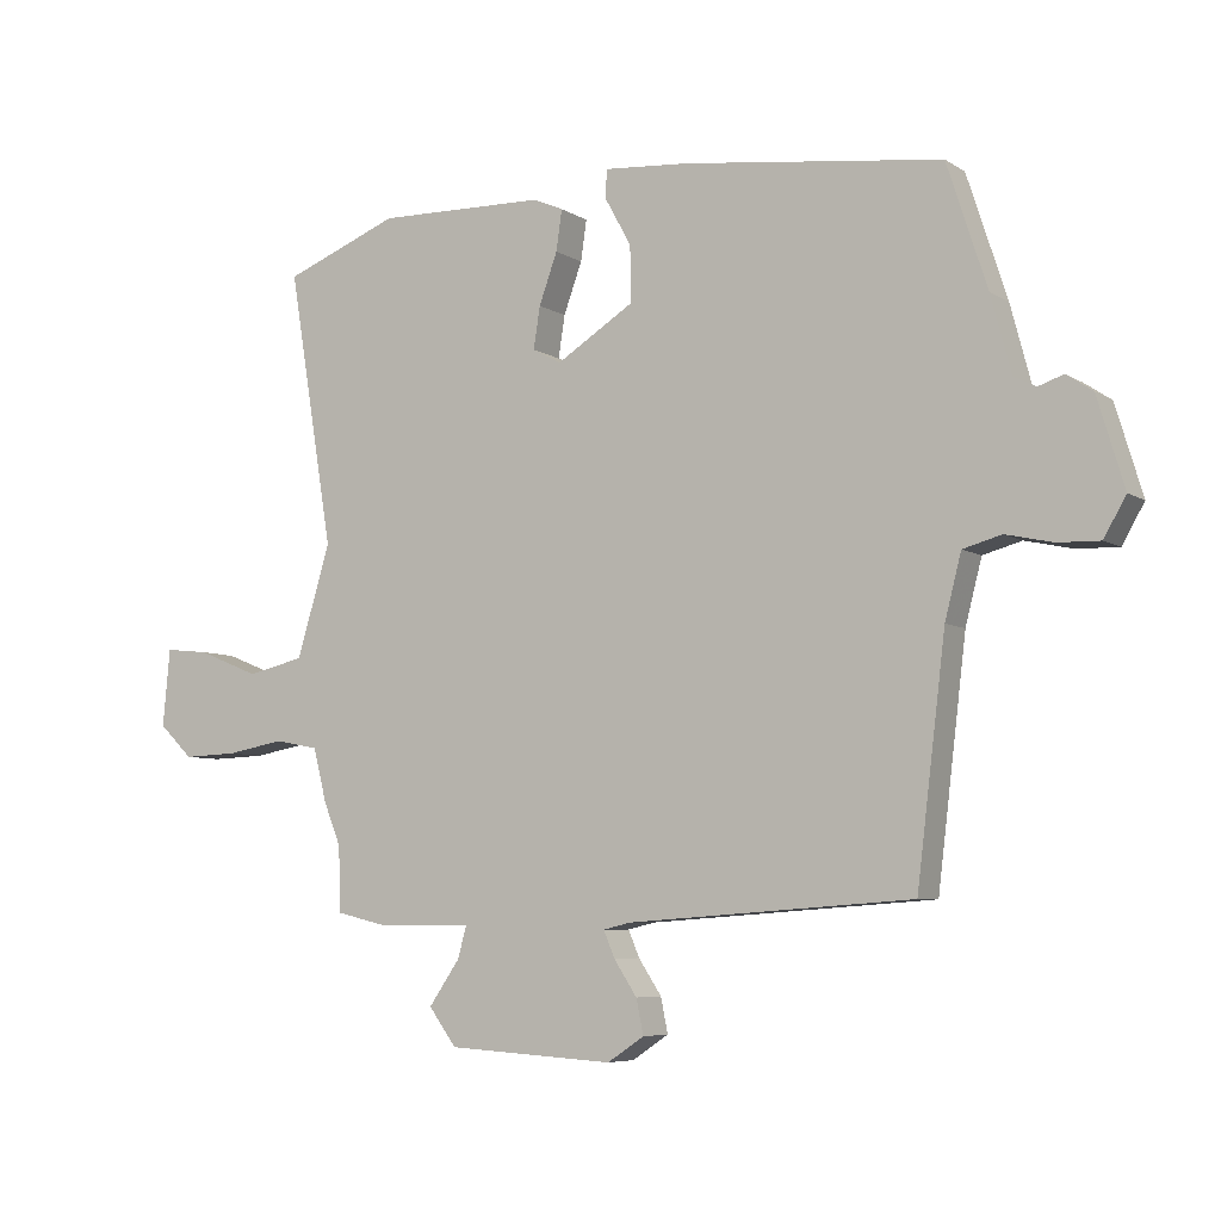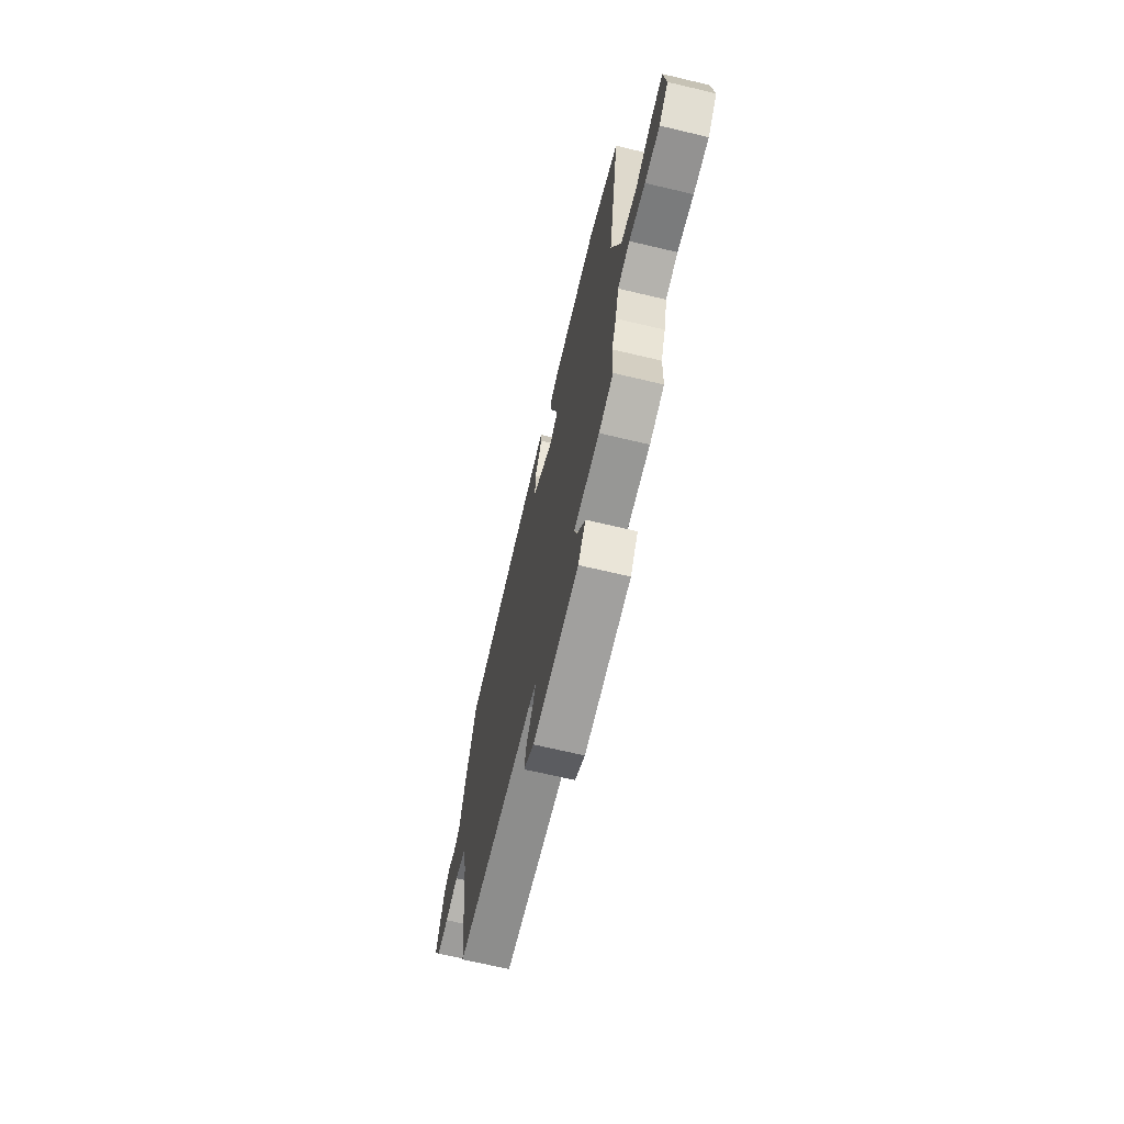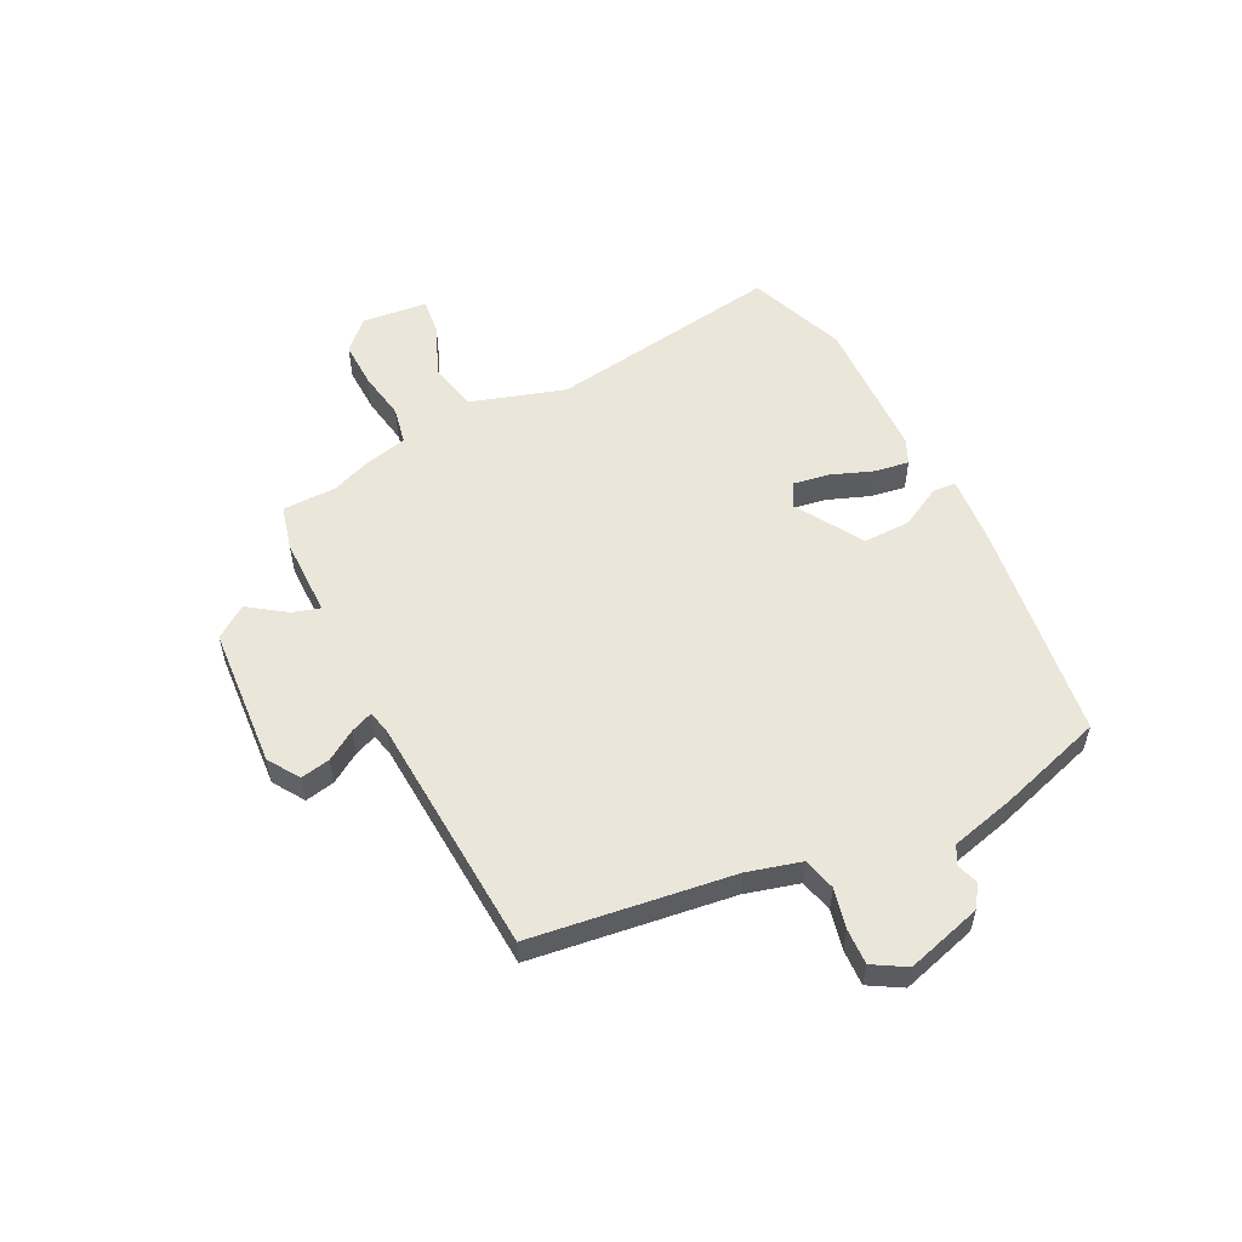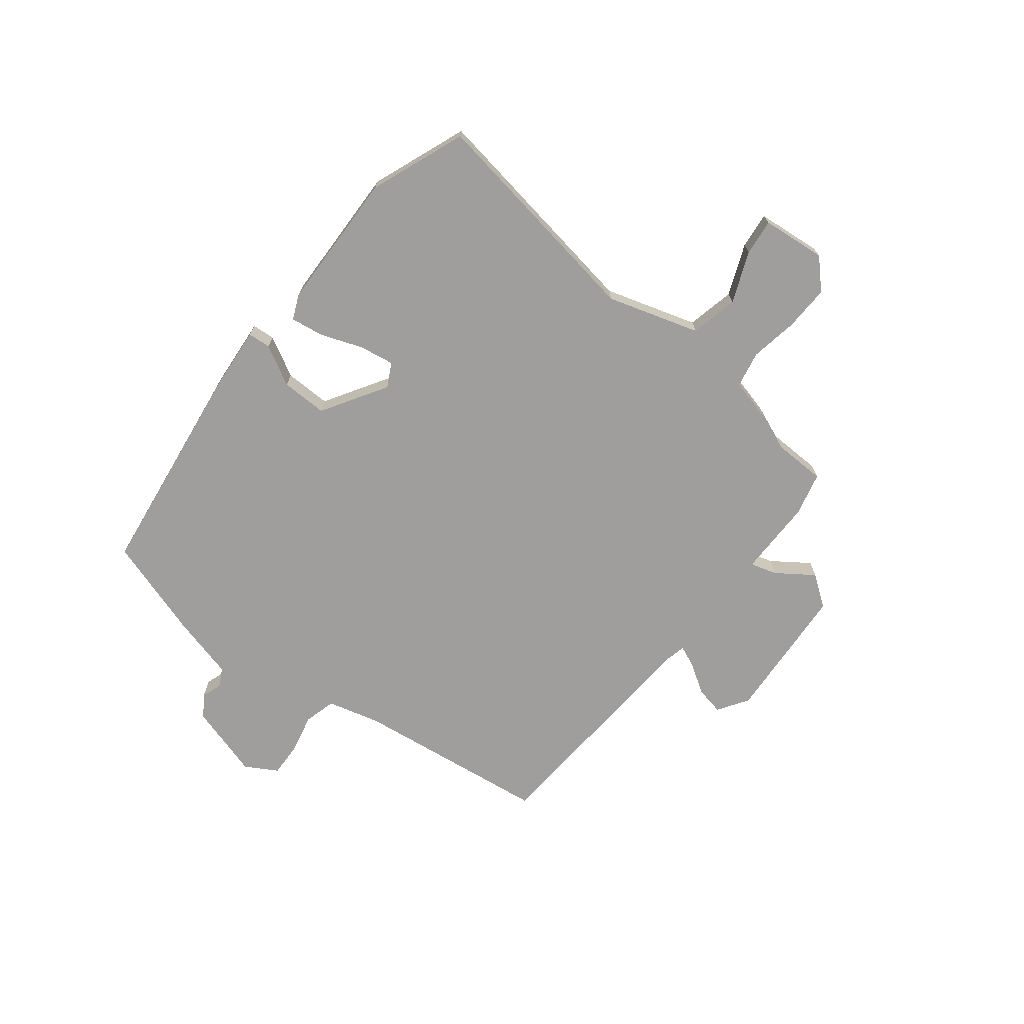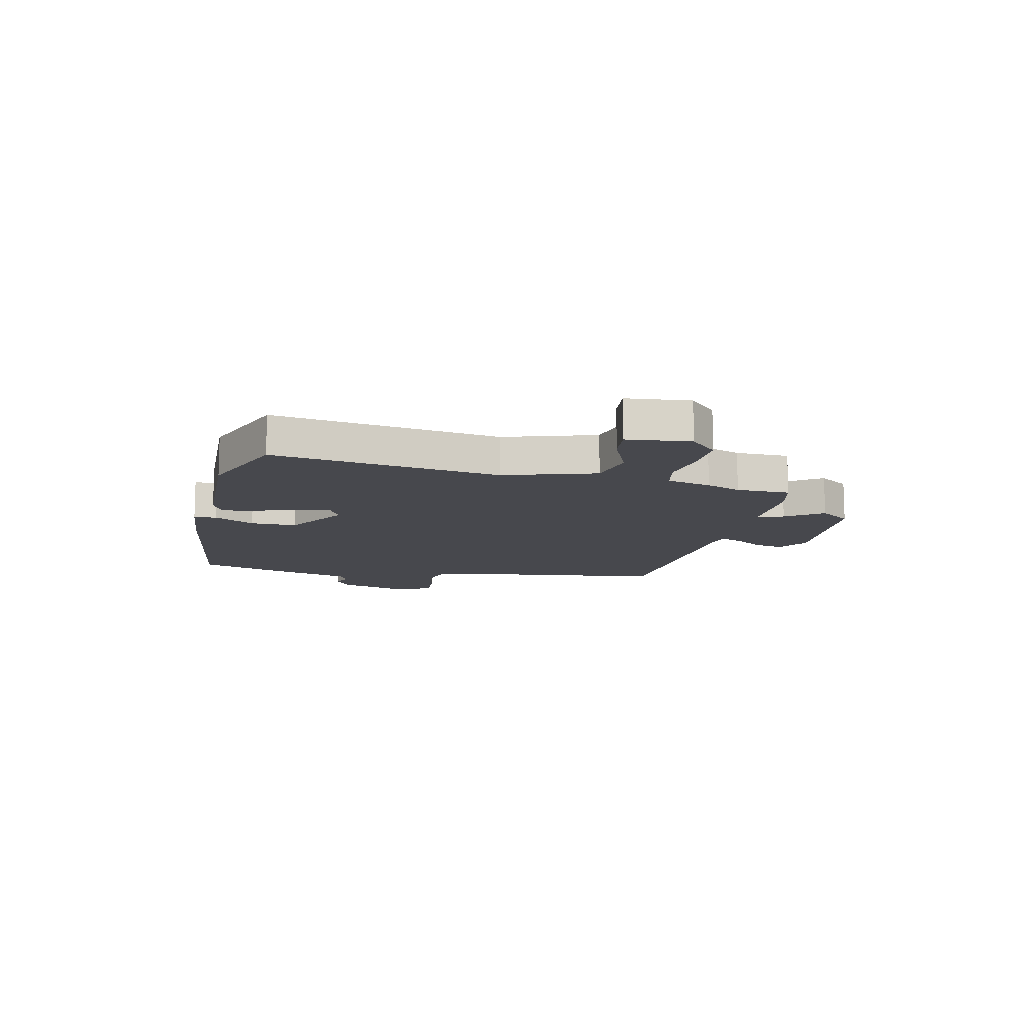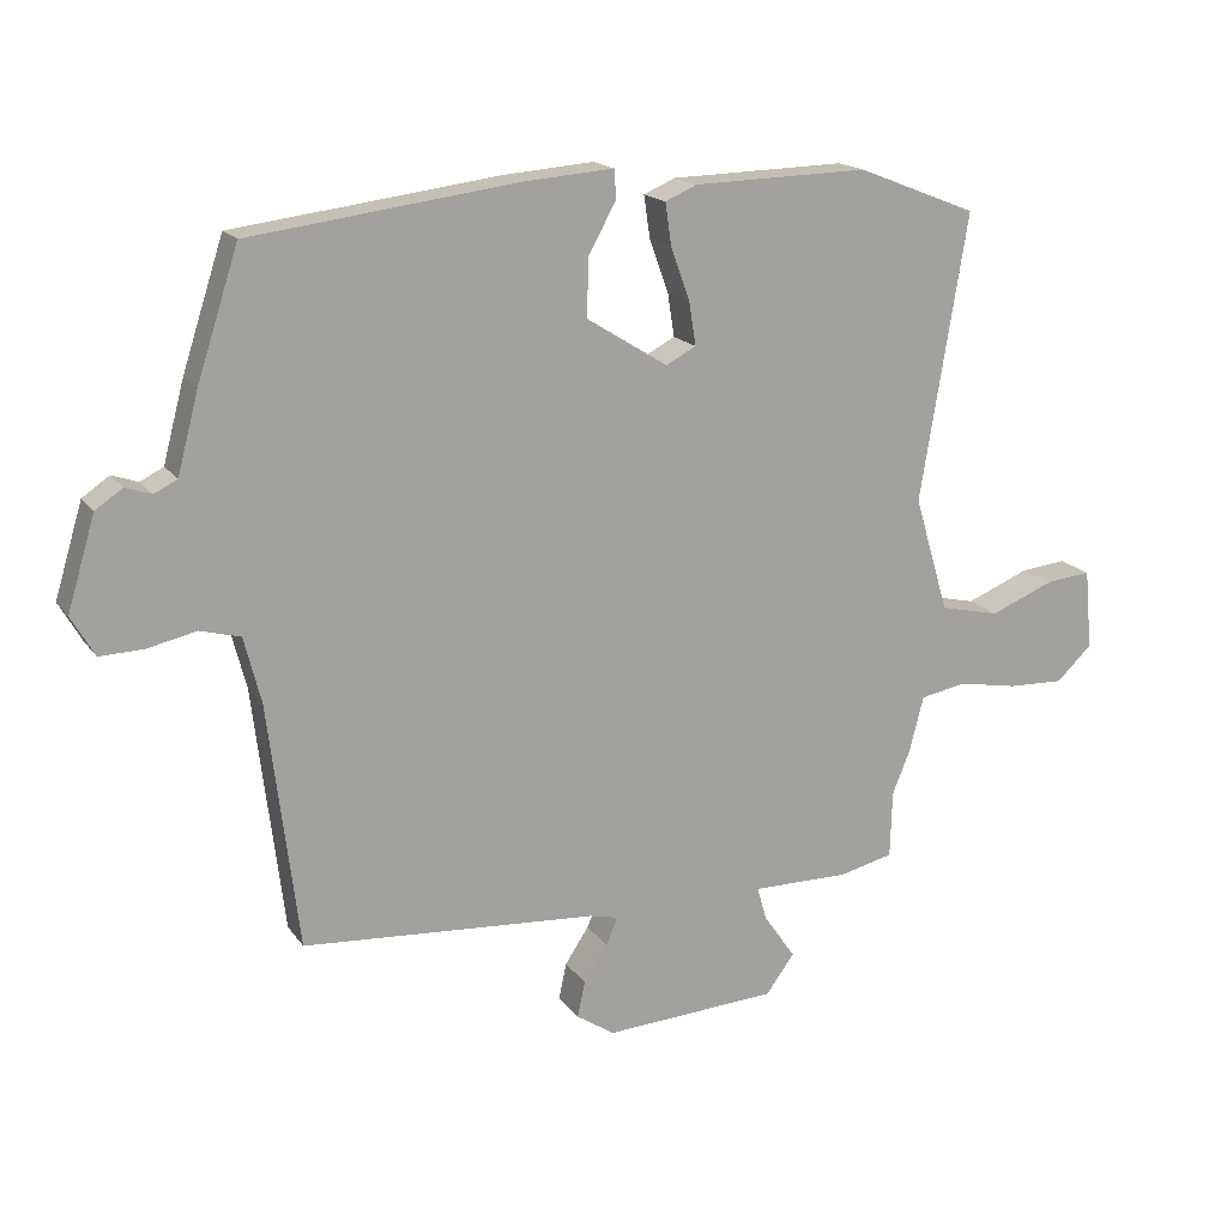
<metadata>
{"format":"obj","ext":"obj","renderer":"f3d","projection":"perspective","resolution":1024,"background":"white","views":[{"elev":-6.4,"azim":-149.9,"up":"+Z"},{"elev":-68.5,"azim":76.7,"up":"+Z"},{"elev":54.9,"azim":-116.0,"up":"+Y"},{"elev":-71.0,"azim":52.2,"up":"+Y"},{"elev":-11.8,"azim":77.9,"up":"+Y"},{"elev":17.1,"azim":-23.9,"up":"+Z"}]}
</metadata>
<code>
v 0.503 0.07 -0.412
v 0.5 0.07 -0.511
v 0.42 0.07 -0.53
v 0.277 0.07 -0.529
v 0.291 0.07 -0.578
v 0.338 0.07 -0.646
v 0.296 0.07 -0.703
v 0.041 0.07 -0.718
v -0.015 0.07 -0.681
v -0.004 0.07 -0.628
v 0.031 0.07 -0.575
v 0.048 0.07 -0.535
v 0.006 0.07 -0.525
v -0.428 0.07 -0.494
v -0.472 0.07 -0.133
v -0.497 0.07 -0.036
v -0.556 0.07 -0.02
v -0.628 0.07 -0.036
v -0.692 0.07 -0.038
v -0.726 0.07 0.021
v -0.685 0.07 0.157
v -0.645 0.07 0.184
v -0.607 0.07 0.171
v -0.573 0.07 0.188
v -0.542 0.07 0.305
v -0.481 0.07 0.493
v -0.087 0.07 0.543
v 0.043 0.07 0.553
v 0.046 0.07 0.511
v 0.005 0.07 0.437
v 0.003 0.07 0.352
v 0.122 0.07 0.278
v 0.166 0.07 0.301
v 0.156 0.07 0.365
v 0.128 0.07 0.442
v 0.119 0.07 0.504
v 0.165 0.07 0.524
v 0.423 0.07 0.53
v 0.599 0.07 0.461
v 0.53 0.07 0.041
v 0.581 0.07 -0.129
v 0.669 0.07 -0.149
v 0.763 0.07 -0.111
v 0.83 0.07 -0.104
v 0.841 0.07 -0.222
v 0.789 0.07 -0.272
v 0.706 0.07 -0.269
v 0.617 0.07 -0.253
v 0.55 0.07 -0.266
v 0.529 0.07 -0.348
v 0.503 0 -0.412
v 0.5 0 -0.511
v 0.42 0 -0.53
v 0.277 0 -0.529
v 0.291 0 -0.578
v 0.338 0 -0.646
v 0.296 0 -0.703
v 0.041 0 -0.718
v -0.015 0 -0.681
v -0.004 0 -0.628
v 0.031 0 -0.575
v 0.048 0 -0.535
v 0.006 0 -0.525
v -0.428 0 -0.494
v -0.472 0 -0.133
v -0.497 0 -0.036
v -0.556 0 -0.02
v -0.628 0 -0.036
v -0.692 0 -0.038
v -0.726 0 0.021
v -0.685 0 0.157
v -0.645 0 0.184
v -0.607 0 0.171
v -0.573 0 0.188
v -0.542 0 0.305
v -0.481 0 0.493
v -0.087 0 0.543
v 0.043 0 0.553
v 0.046 0 0.511
v 0.005 0 0.437
v 0.003 0 0.352
v 0.122 0 0.278
v 0.166 0 0.301
v 0.156 0 0.365
v 0.128 0 0.442
v 0.119 0 0.504
v 0.165 0 0.524
v 0.423 0 0.53
v 0.599 0 0.461
v 0.53 0 0.041
v 0.581 0 -0.129
v 0.669 0 -0.149
v 0.763 0 -0.111
v 0.83 0 -0.104
v 0.841 0 -0.222
v 0.789 0 -0.272
v 0.706 0 -0.269
v 0.617 0 -0.253
v 0.55 0 -0.266
v 0.529 0 -0.348
f 49 50 1
f 45 46 47 48
f 43 44 45 48
f 42 43 48 49
f 41 42 49
f 40 41 49 1
f 38 39 40
f 37 38 40 1
f 34 35 36 37
f 33 34 37 1
f 27 28 29 30
f 27 30 31
f 24 25 26 27
f 24 27 31
f 23 24 31 32
f 21 22 23
f 20 21 23 32
f 17 18 19 20
f 13 14 15
f 12 13 15 16
f 8 9 10 11
f 8 11 12
f 5 6 7 8
f 4 5 8 12
f 1 2 3 4
f 32 33 1 4
f 17 20 32
f 16 17 32
f 4 12 16 32
f 51 100 99
f 98 97 96 95
f 98 95 94 93
f 99 98 93 92
f 99 92 91
f 51 99 91 90
f 90 89 88
f 51 90 88 87
f 87 86 85 84
f 51 87 84 83
f 80 79 78 77
f 81 80 77
f 77 76 75 74
f 81 77 74
f 82 81 74 73
f 73 72 71
f 82 73 71 70
f 70 69 68 67
f 65 64 63
f 66 65 63 62
f 61 60 59 58
f 62 61 58
f 58 57 56 55
f 62 58 55 54
f 54 53 52 51
f 54 51 83 82
f 82 70 67
f 82 67 66
f 82 66 62 54
f 1 51 52 2
f 2 52 53 3
f 3 53 54 4
f 4 54 55 5
f 5 55 56 6
f 6 56 57 7
f 7 57 58 8
f 8 58 59 9
f 9 59 60 10
f 10 60 61 11
f 11 61 62 12
f 12 62 63 13
f 13 63 64 14
f 14 64 65 15
f 15 65 66 16
f 16 66 67 17
f 17 67 68 18
f 18 68 69 19
f 19 69 70 20
f 20 70 71 21
f 21 71 72 22
f 22 72 73 23
f 23 73 74 24
f 24 74 75 25
f 25 75 76 26
f 26 76 77 27
f 27 77 78 28
f 28 78 79 29
f 29 79 80 30
f 30 80 81 31
f 31 81 82 32
f 32 82 83 33
f 33 83 84 34
f 34 84 85 35
f 35 85 86 36
f 36 86 87 37
f 37 87 88 38
f 38 88 89 39
f 39 89 90 40
f 40 90 91 41
f 41 91 92 42
f 42 92 93 43
f 43 93 94 44
f 44 94 95 45
f 45 95 96 46
f 46 96 97 47
f 47 97 98 48
f 48 98 99 49
f 49 99 100 50
f 50 100 51 1

</code>
